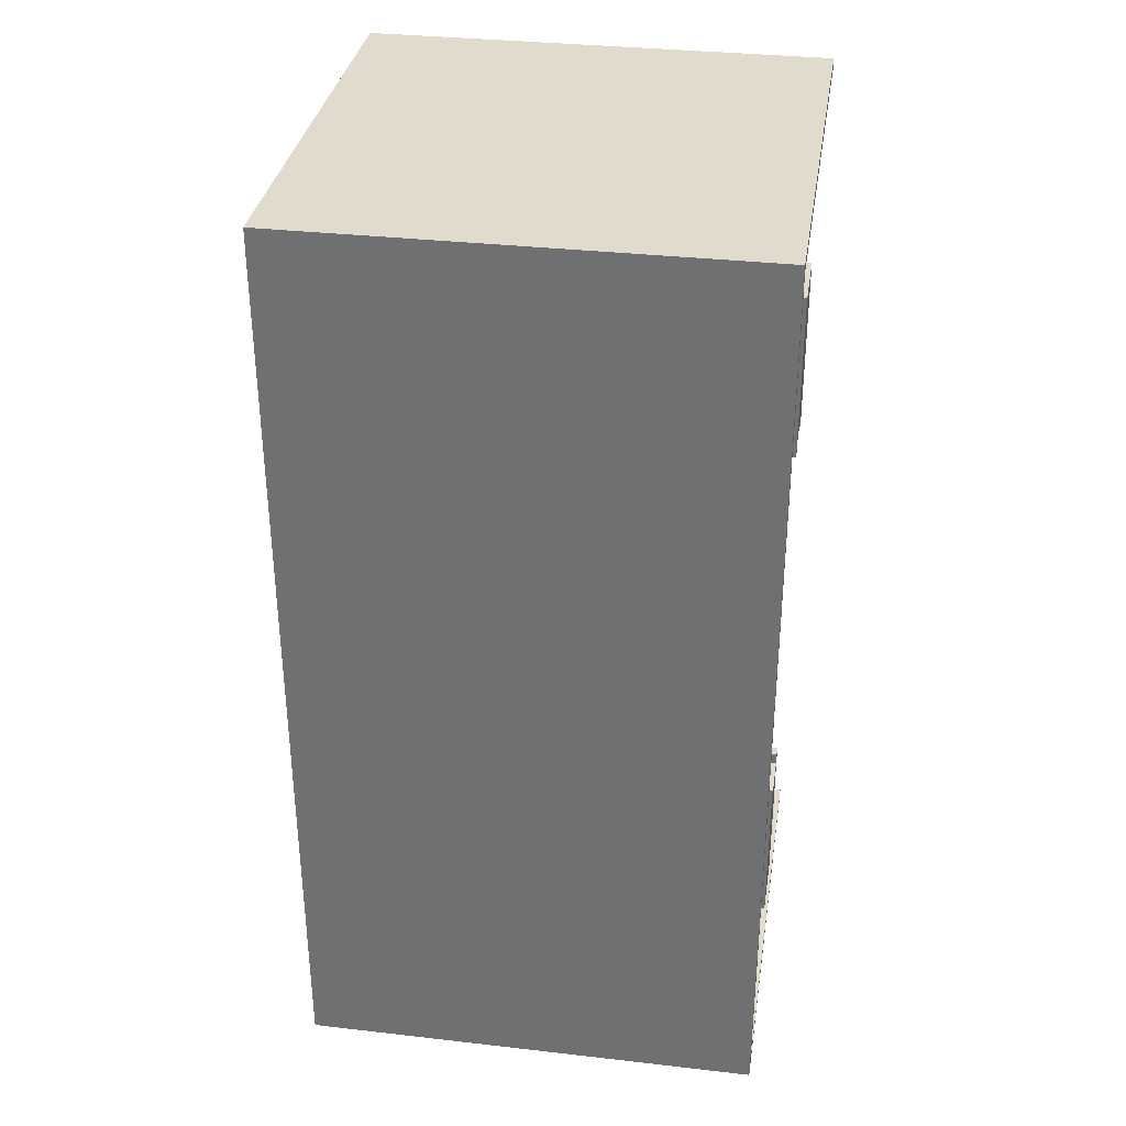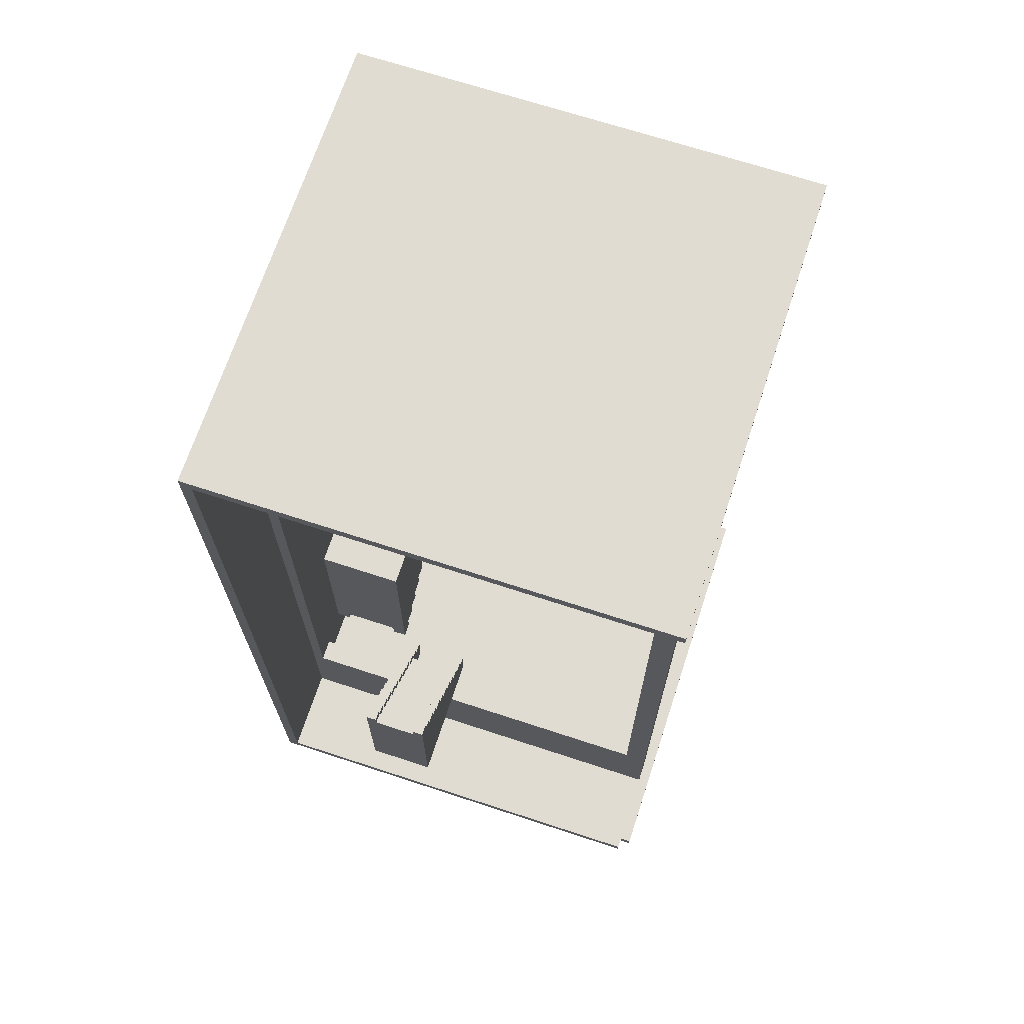
<metadata>
{"format":"obj","ext":"obj","renderer":"f3d","projection":"perspective","resolution":1024,"background":"white","views":[{"elev":33.8,"azim":-81.2,"up":"+Z"},{"elev":69.1,"azim":18.2,"up":"+Z"}]}
</metadata>
<code>
v -20 0 40
v -20 0 -40
v -20 40 40
v -20 40 -40
v -9 0 32
v -9 0 18
v -9 0 -16
v -9 0 -30
v -9 1 19
v -9 1 18
v -9 1 -16
v -9 1 -17
v -9 2 20
v -9 2 19
v -9 2 -17
v -9 2 -18
v -9 3 21
v -9 3 20
v -9 3 -18
v -9 3 -19
v -9 4 22
v -9 4 21
v -9 4 -19
v -9 4 -20
v -9 5 23
v -9 5 22
v -9 5 -20
v -9 5 -21
v -9 6 24
v -9 6 23
v -9 6 -21
v -9 6 -22
v -9 7 25
v -9 7 24
v -9 7 -22
v -9 7 -23
v -9 8 32
v -9 8 26
v -9 8 25
v -9 8 -23
v -9 8 -24
v -9 8 -30
v -9 9 27
v -9 9 26
v -9 9 -24
v -9 9 -25
v -9 10 32
v -9 10 28
v -9 10 27
v -9 10 -25
v -9 10 -26
v -9 10 -30
v -9 11 29
v -9 11 28
v -9 11 -26
v -9 11 -27
v -9 12 32
v -9 12 29
v -9 12 -27
v -9 12 -30
v -4 0 19
v -4 0 18
v -4 0 -16
v -4 0 -17
v -4 1 20
v -4 1 19
v -4 1 18
v -4 1 -16
v -4 1 -17
v -4 1 -18
v -4 2 21
v -4 2 20
v -4 2 19
v -4 2 -17
v -4 2 -18
v -4 2 -19
v -4 3 22
v -4 3 21
v -4 3 20
v -4 3 -18
v -4 3 -19
v -4 3 -20
v -4 4 23
v -4 4 22
v -4 4 21
v -4 4 -19
v -4 4 -20
v -4 4 -21
v -4 5 24
v -4 5 23
v -4 5 22
v -4 5 -20
v -4 5 -21
v -4 5 -22
v -4 6 25
v -4 6 24
v -4 6 23
v -4 6 -21
v -4 6 -22
v -4 6 -23
v -4 7 26
v -4 7 25
v -4 7 24
v -4 7 -22
v -4 7 -23
v -4 7 -24
v -4 8 27
v -4 8 26
v -4 8 25
v -4 8 -23
v -4 8 -24
v -4 8 -25
v -4 9 28
v -4 9 27
v -4 9 26
v -4 9 -24
v -4 9 -25
v -4 9 -26
v -4 10 32
v -4 10 28
v -4 10 27
v -4 10 -25
v -4 10 -26
v -4 10 -30
v -4 11 29
v -4 11 28
v -4 11 -26
v -4 11 -27
v -4 12 32
v -4 12 29
v -4 12 -27
v -4 12 -30
v 17 8 32
v 17 8 -30
v 17 10 32
v 17 10 -30
v -19 0 39
v -19 0 -39
v -19 8 39
v -19 8 -39
v -19 10 39
v -19 10 -39
v -19 40 39
v -19 40 -39
v -18 8 32
v -18 8 -30
v -18 10 32
v -18 10 -30
v -8 0 19
v -8 0 18
v -8 0 -16
v -8 0 -17
v -8 1 20
v -8 1 19
v -8 1 18
v -8 1 -16
v -8 1 -17
v -8 1 -18
v -8 2 21
v -8 2 20
v -8 2 19
v -8 2 -17
v -8 2 -18
v -8 2 -19
v -8 3 22
v -8 3 21
v -8 3 20
v -8 3 -18
v -8 3 -19
v -8 3 -20
v -8 4 23
v -8 4 22
v -8 4 21
v -8 4 -19
v -8 4 -20
v -8 4 -21
v -8 5 24
v -8 5 23
v -8 5 22
v -8 5 -20
v -8 5 -21
v -8 5 -22
v -8 6 25
v -8 6 24
v -8 6 23
v -8 6 -21
v -8 6 -22
v -8 6 -23
v -8 7 26
v -8 7 25
v -8 7 24
v -8 7 -22
v -8 7 -23
v -8 7 -24
v -8 8 27
v -8 8 26
v -8 8 25
v -8 8 -23
v -8 8 -24
v -8 8 -25
v -8 9 28
v -8 9 27
v -8 9 26
v -8 9 -24
v -8 9 -25
v -8 9 -26
v -8 10 32
v -8 10 28
v -8 10 27
v -8 10 -25
v -8 10 -26
v -8 10 -30
v -8 11 29
v -8 11 28
v -8 11 -26
v -8 11 -27
v -8 12 32
v -8 12 29
v -8 12 -27
v -8 12 -30
v -3 0 32
v -3 0 18
v -3 0 -16
v -3 0 -30
v -3 1 19
v -3 1 18
v -3 1 -16
v -3 1 -17
v -3 2 20
v -3 2 19
v -3 2 -17
v -3 2 -18
v -3 3 21
v -3 3 20
v -3 3 -18
v -3 3 -19
v -3 4 22
v -3 4 21
v -3 4 -19
v -3 4 -20
v -3 5 23
v -3 5 22
v -3 5 -20
v -3 5 -21
v -3 6 24
v -3 6 23
v -3 6 -21
v -3 6 -22
v -3 7 25
v -3 7 24
v -3 7 -22
v -3 7 -23
v -3 8 32
v -3 8 26
v -3 8 25
v -3 8 -23
v -3 8 -24
v -3 8 -30
v -3 9 27
v -3 9 26
v -3 9 -24
v -3 9 -25
v -3 10 32
v -3 10 28
v -3 10 27
v -3 10 -25
v -3 10 -26
v -3 10 -30
v -3 11 29
v -3 11 28
v -3 11 -26
v -3 11 -27
v -3 12 32
v -3 12 29
v -3 12 -27
v -3 12 -30
v 19 0 -39
v 19 0 -40
v 19 1 -39
v 19 1 -40
v 19 8 39
v 19 8 -39
v 19 10 39
v 19 10 -39
v 20 0 40
v 20 0 39
v 20 1 -39
v 20 1 -40
v 20 40 40
v 20 40 39
v 20 40 -39
v 20 40 -40
v -20 0 40
v -20 40 40
v 20 0 40
v 20 40 40
v -9 0 32
v -9 8 32
v -9 10 32
v -9 12 32
v -8 10 32
v -8 12 32
v -4 10 32
v -4 12 32
v -3 0 32
v -3 8 32
v -3 10 32
v -3 12 32
v -9 0 -16
v -9 1 -16
v -8 0 -16
v -8 1 -16
v -4 0 -16
v -4 1 -16
v -3 0 -16
v -3 1 -16
v -9 1 -17
v -9 2 -17
v -8 0 -17
v -8 1 -17
v -8 2 -17
v -4 0 -17
v -4 1 -17
v -4 2 -17
v -3 1 -17
v -3 2 -17
v -9 2 -18
v -9 3 -18
v -8 1 -18
v -8 2 -18
v -8 3 -18
v -4 1 -18
v -4 2 -18
v -4 3 -18
v -3 2 -18
v -3 3 -18
v -9 3 -19
v -9 4 -19
v -8 2 -19
v -8 3 -19
v -8 4 -19
v -4 2 -19
v -4 3 -19
v -4 4 -19
v -3 3 -19
v -3 4 -19
v -9 4 -20
v -9 5 -20
v -8 3 -20
v -8 4 -20
v -8 5 -20
v -4 3 -20
v -4 4 -20
v -4 5 -20
v -3 4 -20
v -3 5 -20
v -9 5 -21
v -9 6 -21
v -8 4 -21
v -8 5 -21
v -8 6 -21
v -4 4 -21
v -4 5 -21
v -4 6 -21
v -3 5 -21
v -3 6 -21
v -9 6 -22
v -9 7 -22
v -8 5 -22
v -8 6 -22
v -8 7 -22
v -4 5 -22
v -4 6 -22
v -4 7 -22
v -3 6 -22
v -3 7 -22
v -9 7 -23
v -9 8 -23
v -8 6 -23
v -8 7 -23
v -8 8 -23
v -4 6 -23
v -4 7 -23
v -4 8 -23
v -3 7 -23
v -3 8 -23
v -9 8 -24
v -9 9 -24
v -8 7 -24
v -8 8 -24
v -8 9 -24
v -4 7 -24
v -4 8 -24
v -4 9 -24
v -3 8 -24
v -3 9 -24
v -9 9 -25
v -9 10 -25
v -8 8 -25
v -8 9 -25
v -8 10 -25
v -4 8 -25
v -4 9 -25
v -4 10 -25
v -3 9 -25
v -3 10 -25
v -9 10 -26
v -9 11 -26
v -8 9 -26
v -8 10 -26
v -8 11 -26
v -4 9 -26
v -4 10 -26
v -4 11 -26
v -3 10 -26
v -3 11 -26
v -9 11 -27
v -9 12 -27
v -8 11 -27
v -8 12 -27
v -4 11 -27
v -4 12 -27
v -3 11 -27
v -3 12 -27
v -18 8 -30
v -18 10 -30
v -9 8 -30
v -9 10 -30
v -3 8 -30
v -3 10 -30
v 17 8 -30
v 17 10 -30
v -19 0 -39
v -19 8 -39
v -19 10 -39
v -19 40 -39
v 19 0 -39
v 19 1 -39
v 19 8 -39
v 19 10 -39
v 20 1 -39
v 20 40 -39
v -19 0 39
v -19 8 39
v -19 10 39
v -19 40 39
v 19 8 39
v 19 10 39
v 20 0 39
v 20 40 39
v -18 8 32
v -18 10 32
v -9 8 32
v -9 10 32
v -3 8 32
v -3 10 32
v 17 8 32
v 17 10 32
v -9 11 29
v -9 12 29
v -8 11 29
v -8 12 29
v -4 11 29
v -4 12 29
v -3 11 29
v -3 12 29
v -9 10 28
v -9 11 28
v -8 9 28
v -8 10 28
v -8 11 28
v -4 9 28
v -4 10 28
v -4 11 28
v -3 10 28
v -3 11 28
v -9 9 27
v -9 10 27
v -8 8 27
v -8 9 27
v -8 10 27
v -4 8 27
v -4 9 27
v -4 10 27
v -3 9 27
v -3 10 27
v -9 8 26
v -9 9 26
v -8 7 26
v -8 8 26
v -8 9 26
v -4 7 26
v -4 8 26
v -4 9 26
v -3 8 26
v -3 9 26
v -9 7 25
v -9 8 25
v -8 6 25
v -8 7 25
v -8 8 25
v -4 6 25
v -4 7 25
v -4 8 25
v -3 7 25
v -3 8 25
v -9 6 24
v -9 7 24
v -8 5 24
v -8 6 24
v -8 7 24
v -4 5 24
v -4 6 24
v -4 7 24
v -3 6 24
v -3 7 24
v -9 5 23
v -9 6 23
v -8 4 23
v -8 5 23
v -8 6 23
v -4 4 23
v -4 5 23
v -4 6 23
v -3 5 23
v -3 6 23
v -9 4 22
v -9 5 22
v -8 3 22
v -8 4 22
v -8 5 22
v -4 3 22
v -4 4 22
v -4 5 22
v -3 4 22
v -3 5 22
v -9 3 21
v -9 4 21
v -8 2 21
v -8 3 21
v -8 4 21
v -4 2 21
v -4 3 21
v -4 4 21
v -3 3 21
v -3 4 21
v -9 2 20
v -9 3 20
v -8 1 20
v -8 2 20
v -8 3 20
v -4 1 20
v -4 2 20
v -4 3 20
v -3 2 20
v -3 3 20
v -9 1 19
v -9 2 19
v -8 0 19
v -8 1 19
v -8 2 19
v -4 0 19
v -4 1 19
v -4 2 19
v -3 1 19
v -3 2 19
v -9 0 18
v -9 1 18
v -8 0 18
v -8 1 18
v -4 0 18
v -4 1 18
v -3 0 18
v -3 1 18
v -9 0 -30
v -9 8 -30
v -9 10 -30
v -9 12 -30
v -8 10 -30
v -8 12 -30
v -4 10 -30
v -4 12 -30
v -3 0 -30
v -3 8 -30
v -3 10 -30
v -3 12 -30
v -20 0 -40
v -20 40 -40
v 19 0 -40
v 19 1 -40
v 20 1 -40
v 20 40 -40
v -20 0 40
v 20 0 40
v -19 0 39
v 20 0 39
v -9 0 32
v -3 0 32
v -8 0 19
v -4 0 19
v -9 0 18
v -8 0 18
v -4 0 18
v -3 0 18
v -9 0 -16
v -8 0 -16
v -4 0 -16
v -3 0 -16
v -8 0 -17
v -4 0 -17
v -9 0 -30
v -3 0 -30
v -19 0 -39
v 19 0 -39
v -20 0 -40
v 19 0 -40
v 19 1 -39
v 20 1 -39
v 19 1 -40
v 20 1 -40
v -19 8 39
v 19 8 39
v -18 8 32
v -9 8 32
v -3 8 32
v 17 8 32
v -18 8 -30
v -9 8 -30
v -3 8 -30
v 17 8 -30
v -19 8 -39
v 19 8 -39
v -8 1 20
v -4 1 20
v -9 1 19
v -8 1 19
v -4 1 19
v -3 1 19
v -9 1 18
v -8 1 18
v -4 1 18
v -3 1 18
v -9 1 -16
v -8 1 -16
v -4 1 -16
v -3 1 -16
v -9 1 -17
v -8 1 -17
v -4 1 -17
v -3 1 -17
v -8 1 -18
v -4 1 -18
v -8 2 21
v -4 2 21
v -9 2 20
v -8 2 20
v -4 2 20
v -3 2 20
v -9 2 19
v -8 2 19
v -4 2 19
v -3 2 19
v -9 2 -17
v -8 2 -17
v -4 2 -17
v -3 2 -17
v -9 2 -18
v -8 2 -18
v -4 2 -18
v -3 2 -18
v -8 2 -19
v -4 2 -19
v -8 3 22
v -4 3 22
v -9 3 21
v -8 3 21
v -4 3 21
v -3 3 21
v -9 3 20
v -8 3 20
v -4 3 20
v -3 3 20
v -9 3 -18
v -8 3 -18
v -4 3 -18
v -3 3 -18
v -9 3 -19
v -8 3 -19
v -4 3 -19
v -3 3 -19
v -8 3 -20
v -4 3 -20
v -8 4 23
v -4 4 23
v -9 4 22
v -8 4 22
v -4 4 22
v -3 4 22
v -9 4 21
v -8 4 21
v -4 4 21
v -3 4 21
v -9 4 -19
v -8 4 -19
v -4 4 -19
v -3 4 -19
v -9 4 -20
v -8 4 -20
v -4 4 -20
v -3 4 -20
v -8 4 -21
v -4 4 -21
v -8 5 24
v -4 5 24
v -9 5 23
v -8 5 23
v -4 5 23
v -3 5 23
v -9 5 22
v -8 5 22
v -4 5 22
v -3 5 22
v -9 5 -20
v -8 5 -20
v -4 5 -20
v -3 5 -20
v -9 5 -21
v -8 5 -21
v -4 5 -21
v -3 5 -21
v -8 5 -22
v -4 5 -22
v -8 6 25
v -4 6 25
v -9 6 24
v -8 6 24
v -4 6 24
v -3 6 24
v -9 6 23
v -8 6 23
v -4 6 23
v -3 6 23
v -9 6 -21
v -8 6 -21
v -4 6 -21
v -3 6 -21
v -9 6 -22
v -8 6 -22
v -4 6 -22
v -3 6 -22
v -8 6 -23
v -4 6 -23
v -8 7 26
v -4 7 26
v -9 7 25
v -8 7 25
v -4 7 25
v -3 7 25
v -9 7 24
v -8 7 24
v -4 7 24
v -3 7 24
v -9 7 -22
v -8 7 -22
v -4 7 -22
v -3 7 -22
v -9 7 -23
v -8 7 -23
v -4 7 -23
v -3 7 -23
v -8 7 -24
v -4 7 -24
v -8 8 27
v -4 8 27
v -9 8 26
v -8 8 26
v -4 8 26
v -3 8 26
v -9 8 25
v -8 8 25
v -4 8 25
v -3 8 25
v -9 8 -23
v -8 8 -23
v -4 8 -23
v -3 8 -23
v -9 8 -24
v -8 8 -24
v -4 8 -24
v -3 8 -24
v -8 8 -25
v -4 8 -25
v -8 9 28
v -4 9 28
v -9 9 27
v -8 9 27
v -4 9 27
v -3 9 27
v -9 9 26
v -8 9 26
v -4 9 26
v -3 9 26
v -9 9 -24
v -8 9 -24
v -4 9 -24
v -3 9 -24
v -9 9 -25
v -8 9 -25
v -4 9 -25
v -3 9 -25
v -8 9 -26
v -4 9 -26
v -19 10 39
v 19 10 39
v -18 10 32
v -9 10 32
v -8 10 32
v -4 10 32
v -3 10 32
v 17 10 32
v -9 10 28
v -8 10 28
v -4 10 28
v -3 10 28
v -9 10 27
v -8 10 27
v -4 10 27
v -3 10 27
v -9 10 -25
v -8 10 -25
v -4 10 -25
v -3 10 -25
v -9 10 -26
v -8 10 -26
v -4 10 -26
v -3 10 -26
v -18 10 -30
v -9 10 -30
v -8 10 -30
v -4 10 -30
v -3 10 -30
v 17 10 -30
v -19 10 -39
v 19 10 -39
v -9 11 29
v -8 11 29
v -4 11 29
v -3 11 29
v -9 11 28
v -8 11 28
v -4 11 28
v -3 11 28
v -9 11 -26
v -8 11 -26
v -4 11 -26
v -3 11 -26
v -9 11 -27
v -8 11 -27
v -4 11 -27
v -3 11 -27
v -9 12 32
v -8 12 32
v -4 12 32
v -3 12 32
v -9 12 29
v -8 12 29
v -4 12 29
v -3 12 29
v -9 12 -27
v -8 12 -27
v -4 12 -27
v -3 12 -27
v -9 12 -30
v -8 12 -30
v -4 12 -30
v -3 12 -30
v -20 40 40
v 20 40 40
v -19 40 39
v 20 40 39
v -19 40 -39
v 20 40 -39
v -20 40 -40
v 20 40 -40
f 3 2 1
f 4 2 3
f 9 6 5
f 10 6 9
f 11 8 7
f 12 8 11
f 13 9 5
f 14 9 13
f 15 8 12
f 16 8 15
f 17 13 5
f 18 13 17
f 19 8 16
f 20 8 19
f 21 17 5
f 22 17 21
f 23 8 20
f 24 8 23
f 25 21 5
f 26 21 25
f 27 8 24
f 28 8 27
f 29 25 5
f 30 25 29
f 31 8 28
f 32 8 31
f 33 29 5
f 34 29 33
f 35 8 32
f 36 8 35
f 37 33 5
f 38 33 37
f 39 33 38
f 40 8 36
f 41 8 40
f 42 8 41
f 43 38 37
f 44 38 43
f 45 42 41
f 46 42 45
f 47 43 37
f 48 43 47
f 49 43 48
f 50 42 46
f 51 42 50
f 52 42 51
f 53 48 47
f 54 48 53
f 55 52 51
f 56 52 55
f 57 53 47
f 58 53 57
f 59 52 56
f 60 52 59
f 66 62 61
f 67 62 66
f 68 64 63
f 69 64 68
f 72 66 65
f 73 66 72
f 74 70 69
f 75 70 74
f 78 72 71
f 79 72 78
f 80 76 75
f 81 76 80
f 84 78 77
f 85 78 84
f 86 82 81
f 87 82 86
f 90 84 83
f 91 84 90
f 92 88 87
f 93 88 92
f 96 90 89
f 97 90 96
f 98 94 93
f 99 94 98
f 102 96 95
f 103 96 102
f 104 100 99
f 105 100 104
f 108 102 101
f 109 102 108
f 110 106 105
f 111 106 110
f 114 108 107
f 115 108 114
f 116 112 111
f 117 112 116
f 120 114 113
f 121 114 120
f 122 118 117
f 123 118 122
f 125 120 119
f 126 120 125
f 127 124 123
f 128 124 127
f 129 125 119
f 130 125 129
f 131 124 128
f 132 124 131
f 135 134 133
f 136 134 135
f 137 138 139
f 139 138 140
f 141 142 143
f 143 142 144
f 145 146 147
f 147 146 148
f 149 150 154
f 154 150 155
f 151 152 156
f 156 152 157
f 153 154 160
f 160 154 161
f 157 158 162
f 162 158 163
f 159 160 166
f 166 160 167
f 163 164 168
f 168 164 169
f 165 166 172
f 172 166 173
f 169 170 174
f 174 170 175
f 171 172 178
f 178 172 179
f 175 176 180
f 180 176 181
f 177 178 184
f 184 178 185
f 181 182 186
f 186 182 187
f 183 184 190
f 190 184 191
f 187 188 192
f 192 188 193
f 189 190 196
f 196 190 197
f 193 194 198
f 198 194 199
f 195 196 202
f 202 196 203
f 199 200 204
f 204 200 205
f 201 202 208
f 208 202 209
f 205 206 210
f 210 206 211
f 207 208 213
f 213 208 214
f 211 212 215
f 215 212 216
f 207 213 217
f 217 213 218
f 216 212 219
f 219 212 220
f 221 222 225
f 225 222 226
f 223 224 227
f 227 224 228
f 221 225 229
f 229 225 230
f 228 224 231
f 231 224 232
f 221 229 233
f 233 229 234
f 232 224 235
f 235 224 236
f 221 233 237
f 237 233 238
f 236 224 239
f 239 224 240
f 221 237 241
f 241 237 242
f 240 224 243
f 243 224 244
f 221 241 245
f 245 241 246
f 244 224 247
f 247 224 248
f 221 245 249
f 249 245 250
f 248 224 251
f 251 224 252
f 221 249 253
f 253 249 254
f 254 249 255
f 252 224 256
f 256 224 257
f 257 224 258
f 253 254 259
f 259 254 260
f 257 258 261
f 261 258 262
f 253 259 263
f 263 259 264
f 264 259 265
f 262 258 266
f 266 258 267
f 267 258 268
f 263 264 269
f 269 264 270
f 267 268 271
f 271 268 272
f 263 269 273
f 273 269 274
f 272 268 275
f 275 268 276
f 277 278 279
f 279 278 280
f 281 282 283
f 283 282 284
f 285 286 289
f 289 286 290
f 287 288 291
f 291 288 292
f 295 294 293
f 296 294 295
f 301 300 299
f 302 300 301
f 305 298 297
f 306 298 305
f 307 304 303
f 308 304 307
f 311 310 309
f 312 310 311
f 315 314 313
f 316 314 315
f 320 318 317
f 321 318 320
f 322 320 319
f 323 320 322
f 325 324 323
f 326 324 325
f 330 328 327
f 331 328 330
f 332 330 329
f 333 330 332
f 335 334 333
f 336 334 335
f 340 338 337
f 341 338 340
f 342 340 339
f 343 340 342
f 345 344 343
f 346 344 345
f 350 348 347
f 351 348 350
f 352 350 349
f 353 350 352
f 355 354 353
f 356 354 355
f 360 358 357
f 361 358 360
f 362 360 359
f 363 360 362
f 365 364 363
f 366 364 365
f 370 368 367
f 371 368 370
f 372 370 369
f 373 370 372
f 375 374 373
f 376 374 375
f 380 378 377
f 381 378 380
f 382 380 379
f 383 380 382
f 385 384 383
f 386 384 385
f 390 388 387
f 391 388 390
f 392 390 389
f 393 390 392
f 395 394 393
f 396 394 395
f 400 398 397
f 401 398 400
f 402 400 399
f 403 400 402
f 405 404 403
f 406 404 405
f 410 408 407
f 411 408 410
f 412 410 409
f 413 410 412
f 415 414 413
f 416 414 415
f 419 418 417
f 420 418 419
f 423 422 421
f 424 422 423
f 427 426 425
f 428 426 427
f 431 430 429
f 432 430 431
f 437 434 433
f 438 434 437
f 439 434 438
f 440 436 435
f 441 439 438
f 441 440 439
f 442 436 440
f 442 440 441
f 443 444 447
f 445 446 448
f 443 447 449
f 447 448 449
f 448 446 450
f 449 448 450
f 451 452 453
f 453 452 454
f 455 456 457
f 457 456 458
f 459 460 461
f 461 460 462
f 463 464 465
f 465 464 466
f 467 468 470
f 470 468 471
f 469 470 472
f 472 470 473
f 473 474 475
f 475 474 476
f 477 478 480
f 480 478 481
f 479 480 482
f 482 480 483
f 483 484 485
f 485 484 486
f 487 488 490
f 490 488 491
f 489 490 492
f 492 490 493
f 493 494 495
f 495 494 496
f 497 498 500
f 500 498 501
f 499 500 502
f 502 500 503
f 503 504 505
f 505 504 506
f 507 508 510
f 510 508 511
f 509 510 512
f 512 510 513
f 513 514 515
f 515 514 516
f 517 518 520
f 520 518 521
f 519 520 522
f 522 520 523
f 523 524 525
f 525 524 526
f 527 528 530
f 530 528 531
f 529 530 532
f 532 530 533
f 533 534 535
f 535 534 536
f 537 538 540
f 540 538 541
f 539 540 542
f 542 540 543
f 543 544 545
f 545 544 546
f 547 548 550
f 550 548 551
f 549 550 552
f 552 550 553
f 553 554 555
f 555 554 556
f 557 558 560
f 560 558 561
f 559 560 562
f 562 560 563
f 563 564 565
f 565 564 566
f 567 568 569
f 569 568 570
f 571 572 573
f 573 572 574
f 577 578 579
f 579 578 580
f 575 576 583
f 583 576 584
f 581 582 585
f 585 582 586
f 587 588 589
f 589 588 590
f 590 588 591
f 591 588 592
f 595 594 593
f 596 594 595
f 599 598 597
f 600 598 599
f 601 599 597
f 602 599 601
f 603 598 600
f 604 598 603
f 609 606 605
f 610 608 607
f 611 609 605
f 611 610 609
f 612 608 610
f 612 610 611
f 613 595 593
f 615 613 593
f 615 614 613
f 616 614 615
f 619 618 617
f 620 618 619
f 623 622 621
f 624 622 623
f 625 622 624
f 626 622 625
f 627 623 621
f 630 622 626
f 631 629 628
f 631 630 629
f 631 627 621
f 631 628 627
f 632 622 630
f 632 630 631
f 633 634 636
f 636 634 637
f 635 636 639
f 639 636 640
f 637 638 641
f 641 638 642
f 643 644 647
f 647 644 648
f 645 646 649
f 649 646 650
f 648 649 651
f 651 649 652
f 653 654 656
f 656 654 657
f 655 656 659
f 659 656 660
f 657 658 661
f 661 658 662
f 663 664 667
f 667 664 668
f 665 666 669
f 669 666 670
f 668 669 671
f 671 669 672
f 673 674 676
f 676 674 677
f 675 676 679
f 679 676 680
f 677 678 681
f 681 678 682
f 683 684 687
f 687 684 688
f 685 686 689
f 689 686 690
f 688 689 691
f 691 689 692
f 693 694 696
f 696 694 697
f 695 696 699
f 699 696 700
f 697 698 701
f 701 698 702
f 703 704 707
f 707 704 708
f 705 706 709
f 709 706 710
f 708 709 711
f 711 709 712
f 713 714 716
f 716 714 717
f 715 716 719
f 719 716 720
f 717 718 721
f 721 718 722
f 723 724 727
f 727 724 728
f 725 726 729
f 729 726 730
f 728 729 731
f 731 729 732
f 733 734 736
f 736 734 737
f 735 736 739
f 739 736 740
f 737 738 741
f 741 738 742
f 743 744 747
f 747 744 748
f 745 746 749
f 749 746 750
f 748 749 751
f 751 749 752
f 753 754 756
f 756 754 757
f 755 756 759
f 759 756 760
f 757 758 761
f 761 758 762
f 763 764 767
f 767 764 768
f 765 766 769
f 769 766 770
f 768 769 771
f 771 769 772
f 773 774 776
f 776 774 777
f 775 776 779
f 779 776 780
f 777 778 781
f 781 778 782
f 783 784 787
f 787 784 788
f 785 786 789
f 789 786 790
f 788 789 791
f 791 789 792
f 793 794 796
f 796 794 797
f 795 796 799
f 799 796 800
f 797 798 801
f 801 798 802
f 803 804 807
f 807 804 808
f 805 806 809
f 809 806 810
f 808 809 811
f 811 809 812
f 813 814 815
f 815 814 816
f 816 814 817
f 817 814 818
f 818 814 819
f 819 814 820
f 817 818 822
f 822 818 823
f 821 822 825
f 825 822 826
f 823 824 827
f 827 824 828
f 829 830 833
f 833 830 834
f 831 832 835
f 835 832 836
f 813 815 837
f 834 835 839
f 839 835 840
f 820 814 842
f 840 841 843
f 841 842 843
f 839 840 843
f 838 839 843
f 837 838 843
f 813 837 843
f 842 814 844
f 843 842 844
f 845 846 849
f 849 846 850
f 847 848 851
f 851 848 852
f 853 854 857
f 857 854 858
f 855 856 859
f 859 856 860
f 861 862 865
f 865 862 866
f 863 864 867
f 867 864 868
f 869 870 873
f 873 870 874
f 871 872 875
f 875 872 876
f 877 878 879
f 879 878 880
f 877 879 881
f 877 881 883
f 881 882 883
f 883 882 884

</code>
